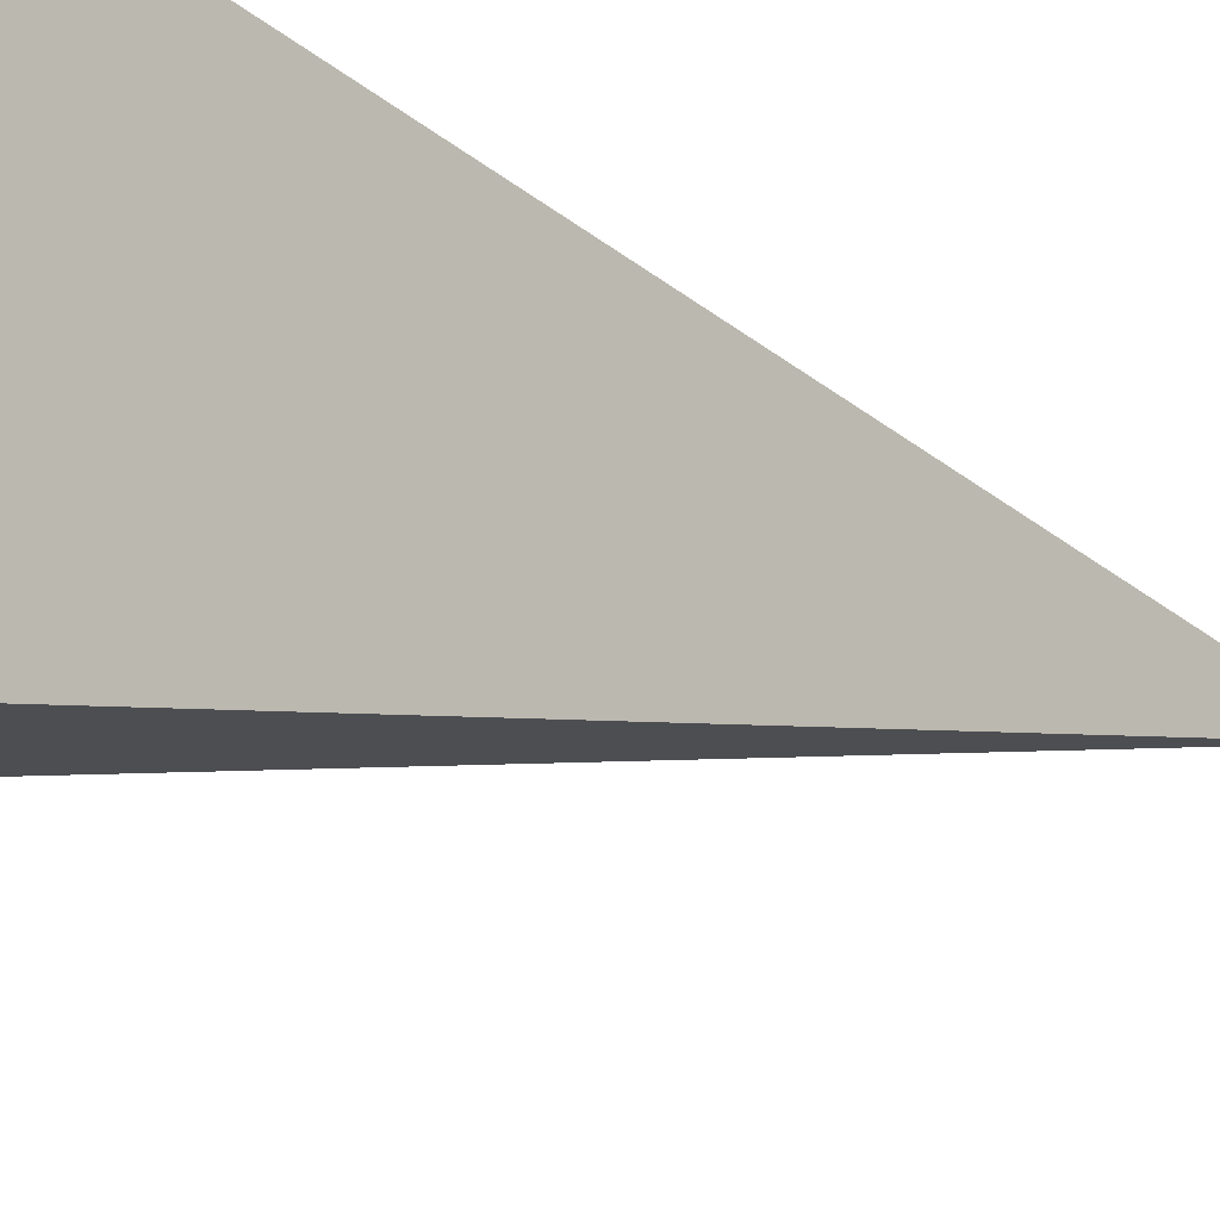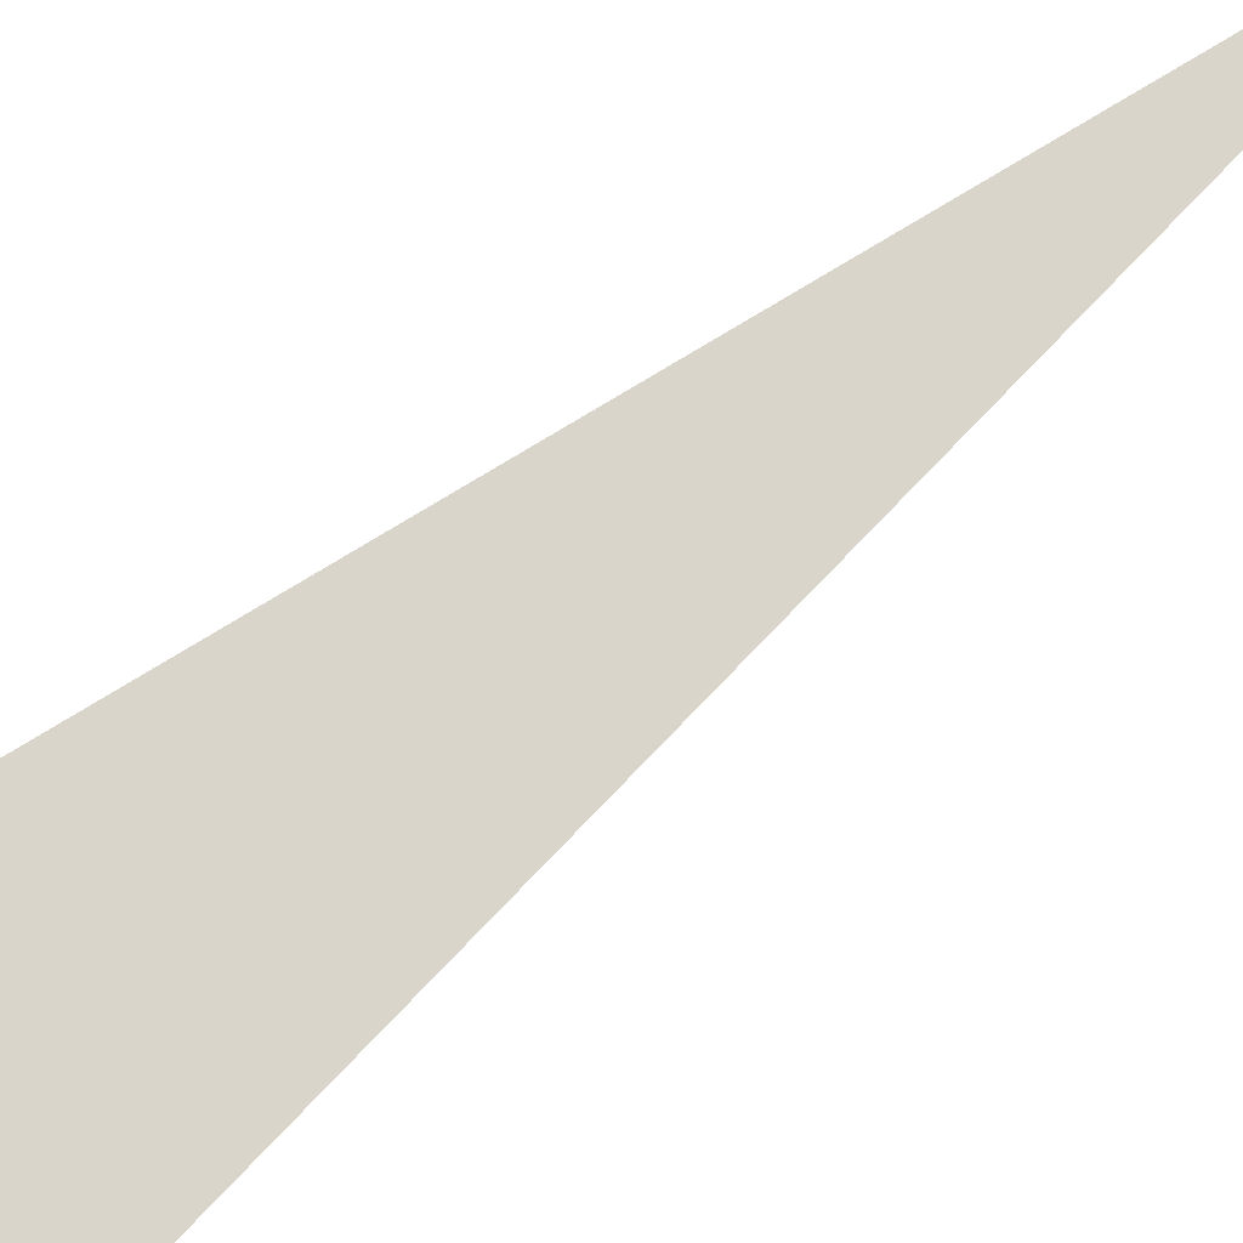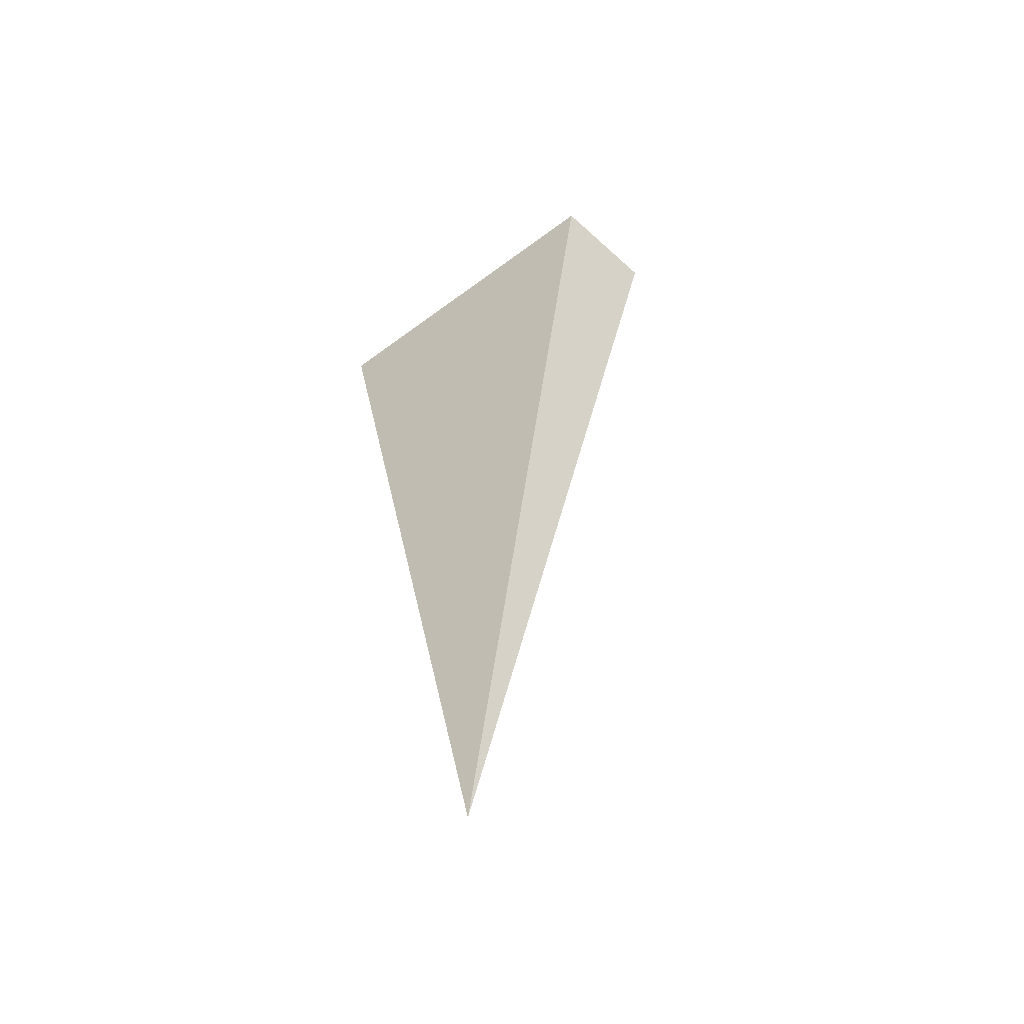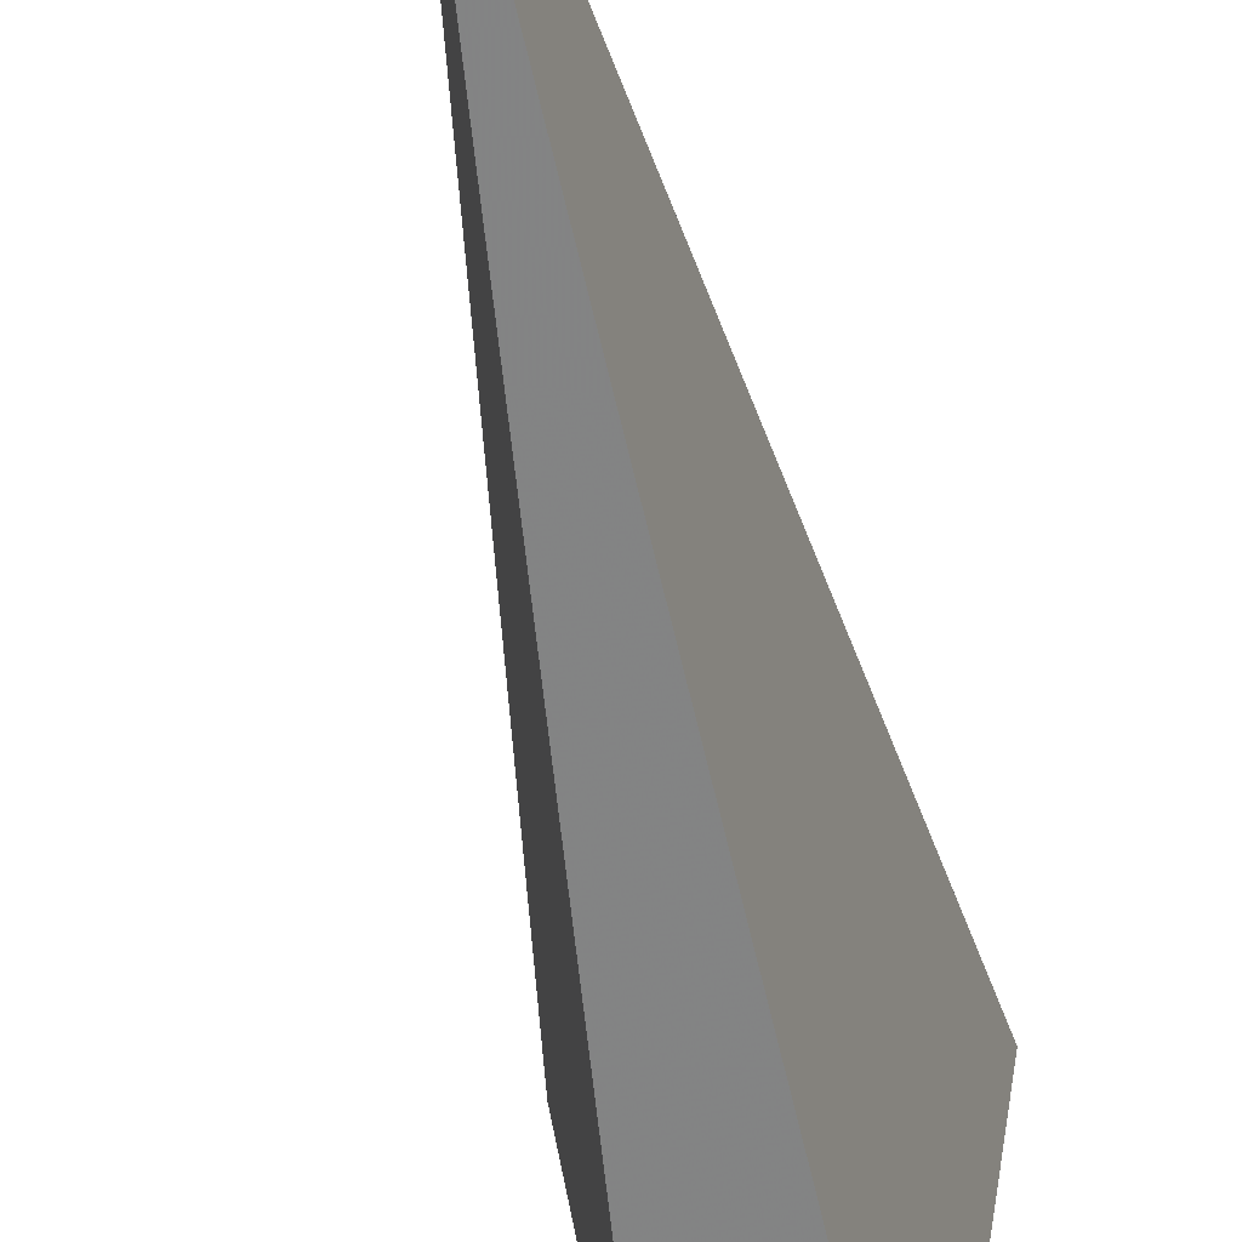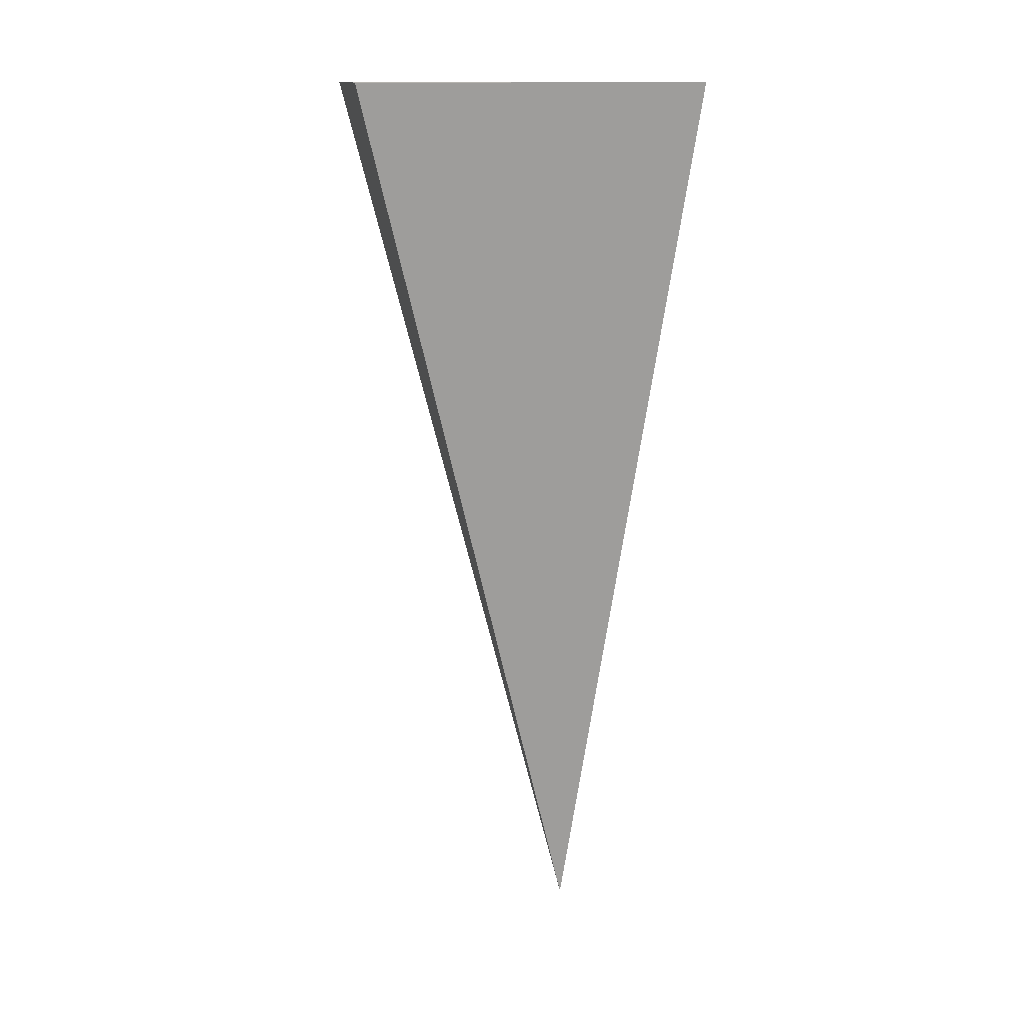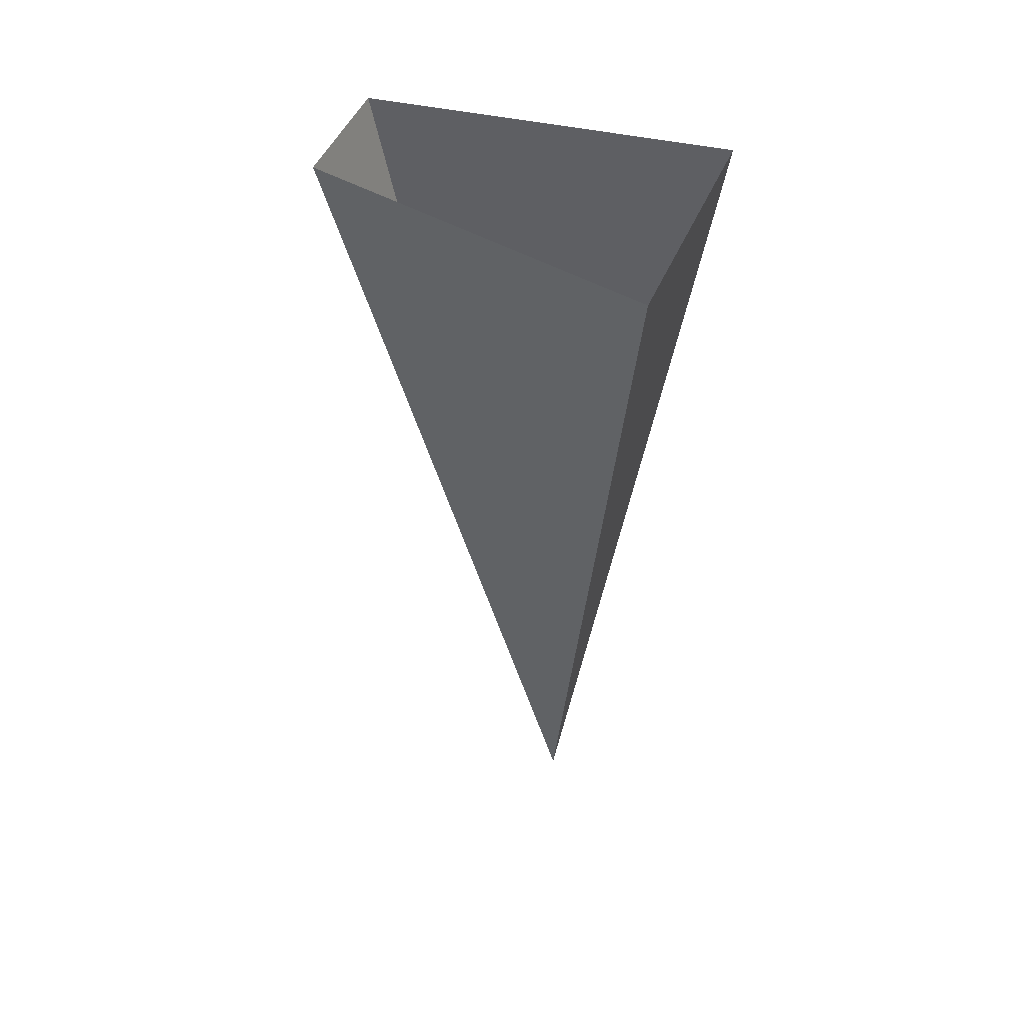
<metadata>
{"format":"obj","ext":"obj","renderer":"f3d","projection":"perspective","resolution":1024,"background":"white","views":[{"elev":-23.0,"azim":50.4,"up":"+Y"},{"elev":79.9,"azim":50.5,"up":"+Y"},{"elev":-59.1,"azim":-43.1,"up":"+Z"},{"elev":-47.7,"azim":-170.3,"up":"+Y"},{"elev":13.9,"azim":77.0,"up":"+Z"},{"elev":48.7,"azim":112.8,"up":"+Z"}]}
</metadata>
<code>
v -0.01562 -1.359 -0.1016
v 0.01562 -1.359 -0.1016
v 0 -1.375 -0.2266
v -0.007812 -1.406 -0.1016
v 0.007812 -1.406 -0.1016
f 1 2 3
f 1 3 4
f 4 3 5
f 5 3 2

</code>
